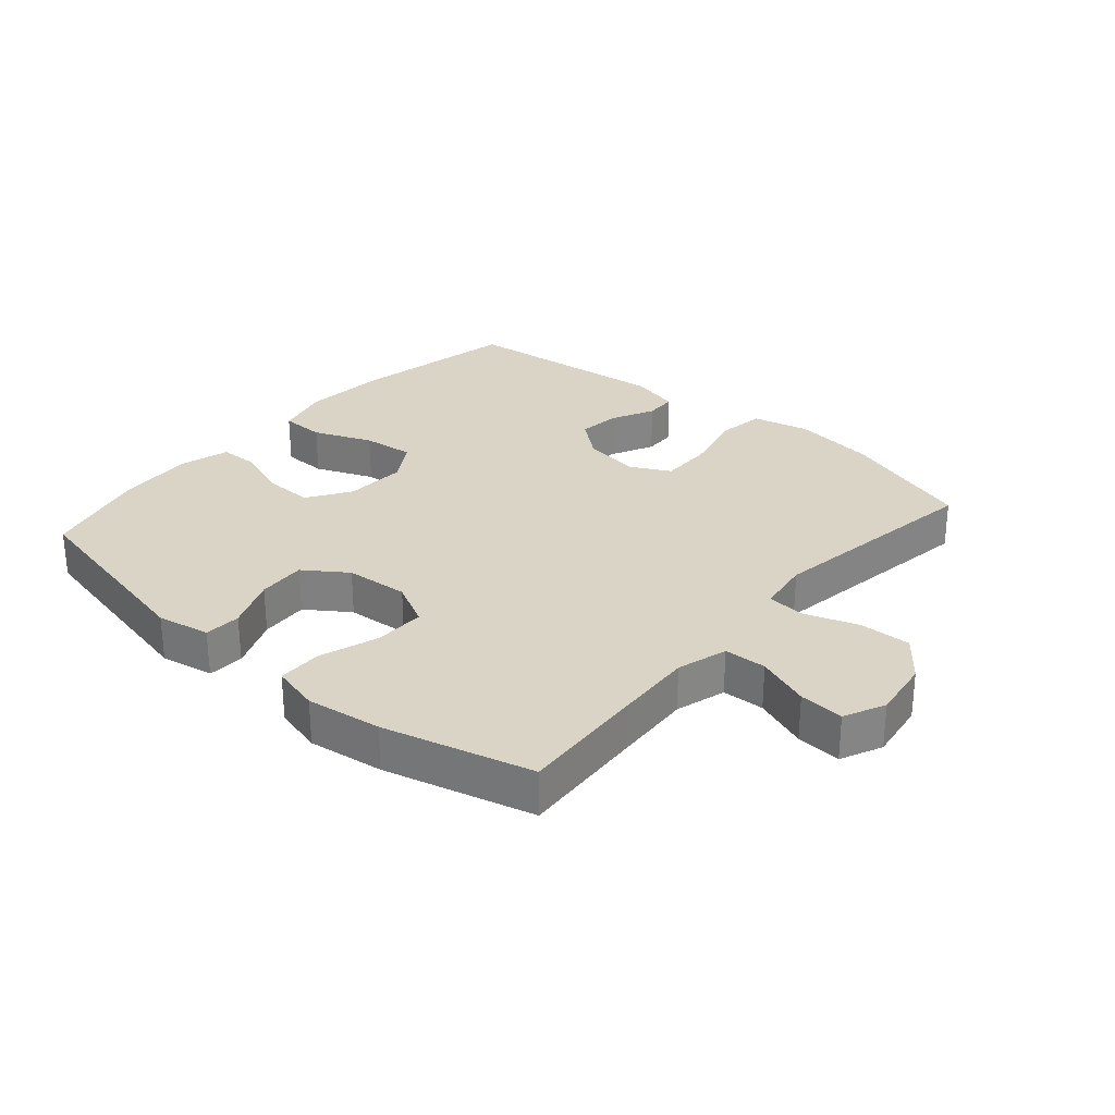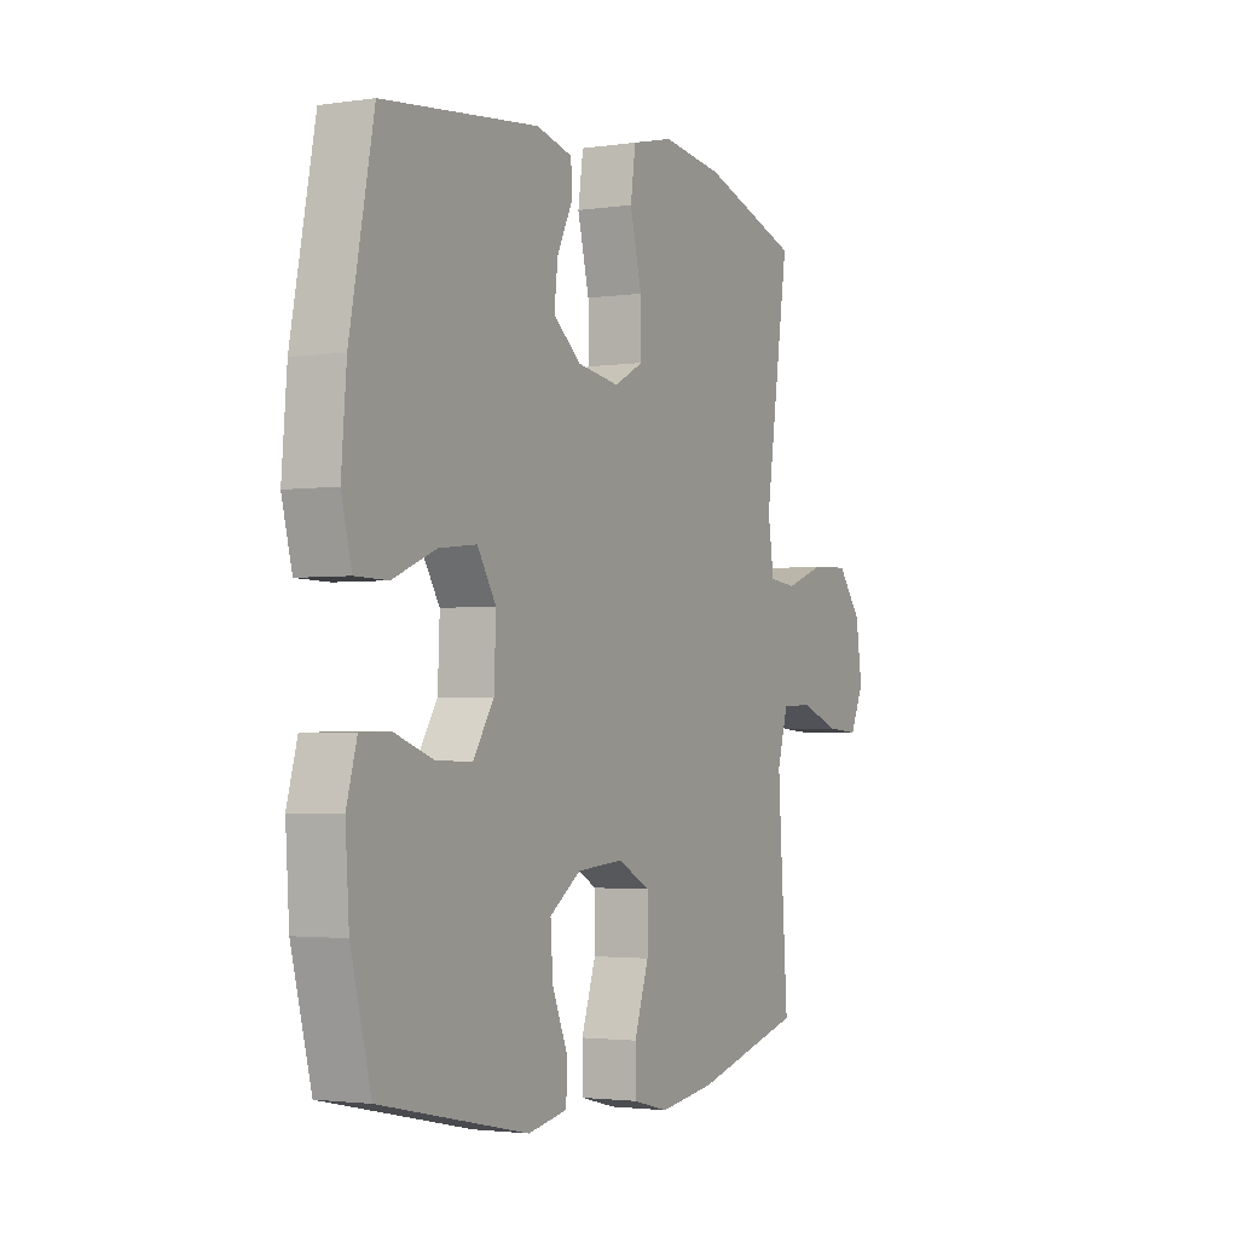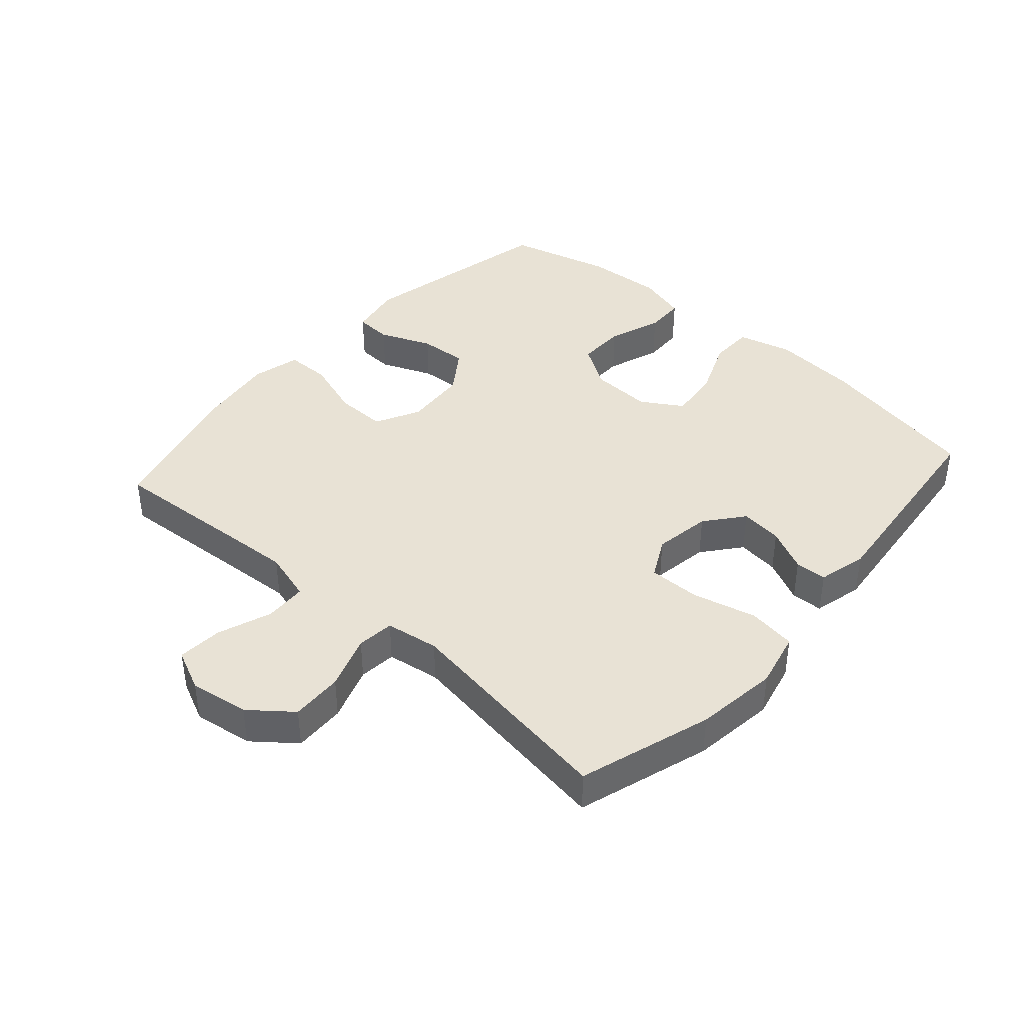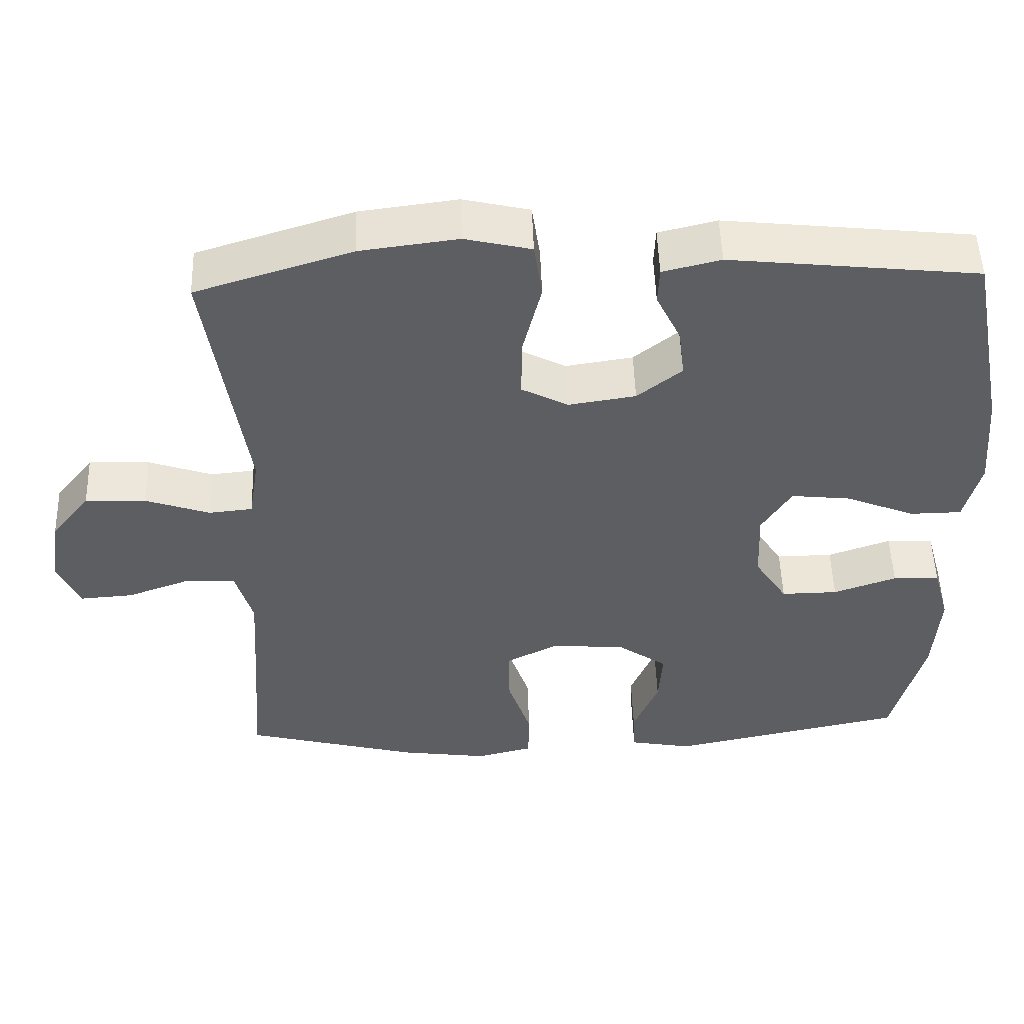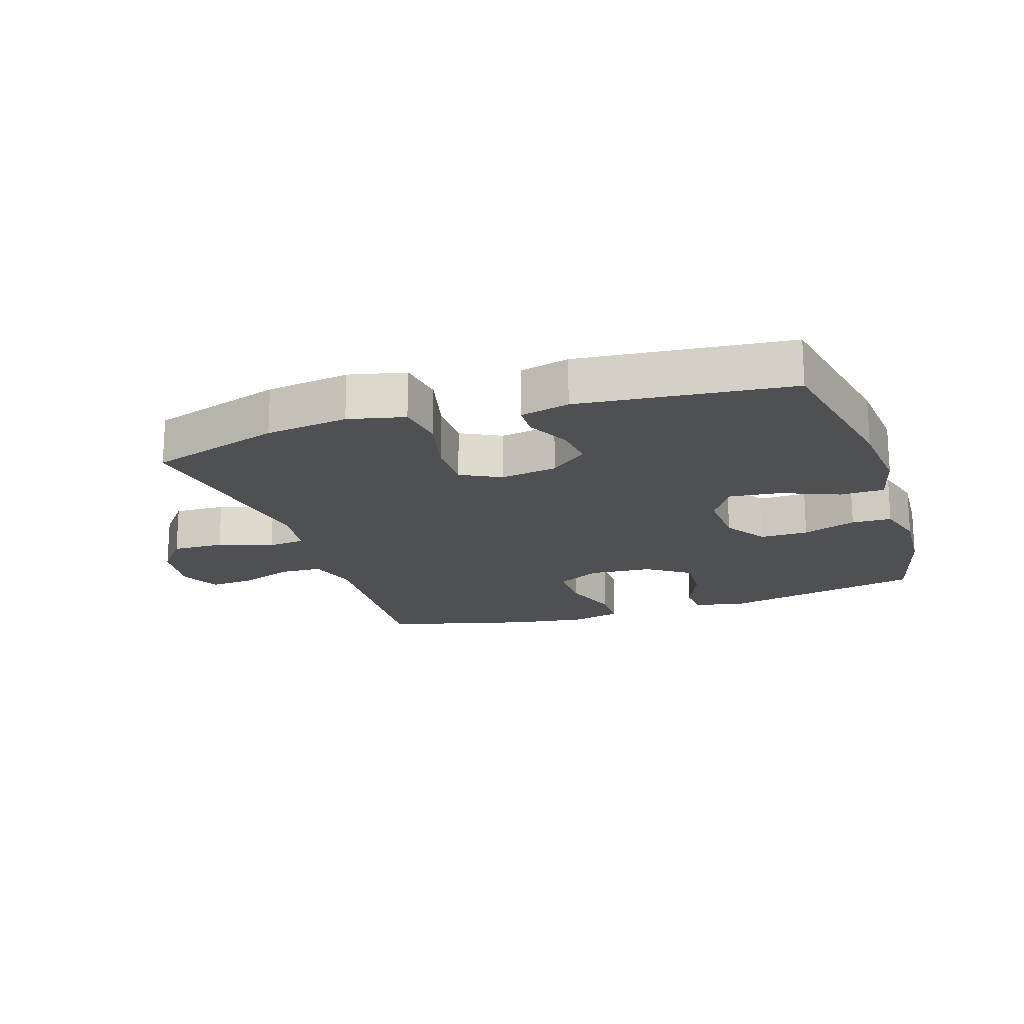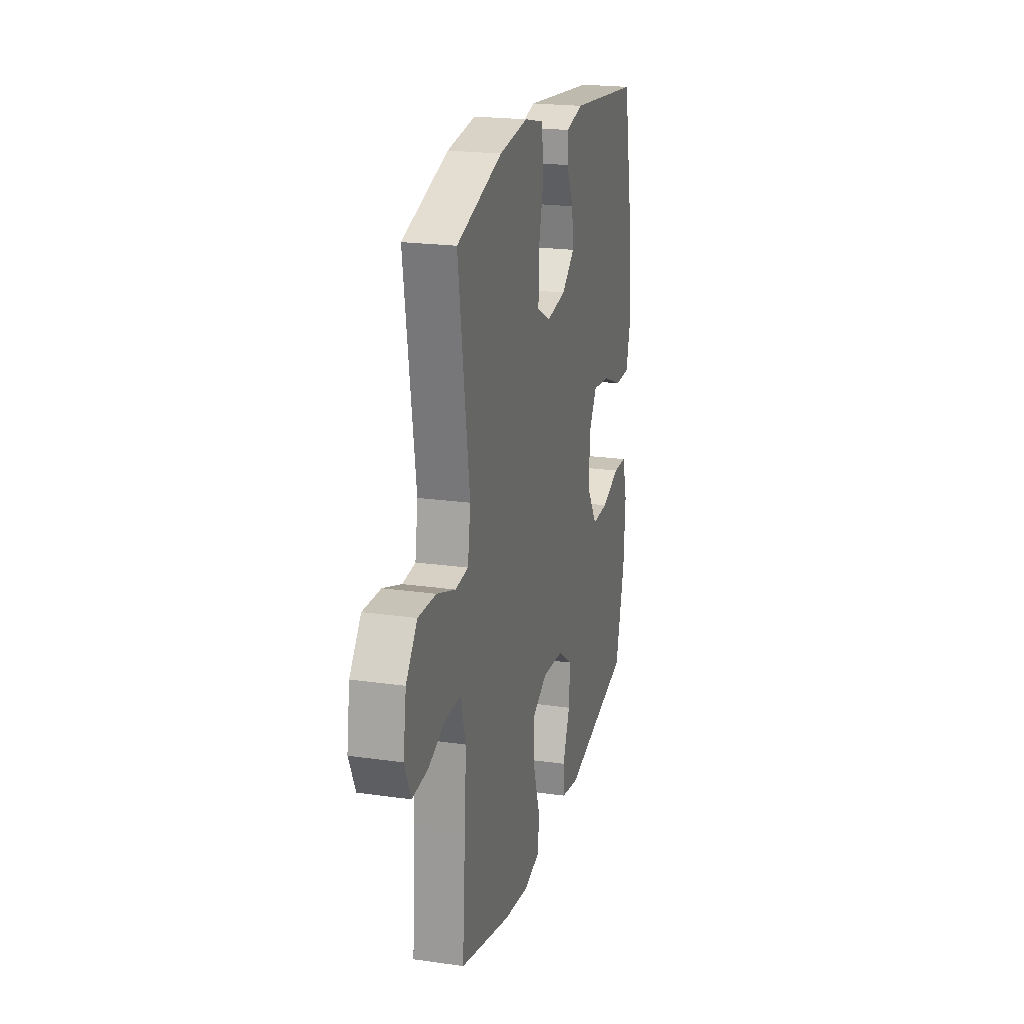
<metadata>
{"format":"obj","ext":"obj","renderer":"f3d","projection":"perspective","resolution":1024,"background":"white","views":[{"elev":28.9,"azim":-139.0,"up":"+Y"},{"elev":-2.5,"azim":117.4,"up":"+Z"},{"elev":40.8,"azim":-48.4,"up":"+Y"},{"elev":51.1,"azim":-1.9,"up":"+Z"},{"elev":-18.5,"azim":18.4,"up":"+Y"},{"elev":21.3,"azim":-75.7,"up":"+Z"}]}
</metadata>
<code>
v -0.5 0.07 0.5
v -0.29 0.07 0.566
v -0.159 0.07 0.583
v -0.07 0.07 0.562
v -0.059 0.07 0.486
v -0.084 0.07 0.385
v -0.085 0.07 0.303
v -0.022 0.07 0.27
v 0.068 0.07 0.284
v 0.128 0.07 0.332
v 0.12 0.07 0.399
v 0.087 0.07 0.467
v 0.089 0.07 0.517
v 0.167 0.07 0.536
v 0.5 0.07 0.5
v 0.551 0.07 0.238
v 0.562 0.07 0.105
v 0.54 0.07 0.019
v 0.47 0.07 0.018
v 0.378 0.07 0.056
v 0.297 0.07 0.065
v 0.257 0.07 0.001
v 0.261 0.07 -0.096
v 0.305 0.07 -0.164
v 0.381 0.07 -0.163
v 0.466 0.07 -0.133
v 0.529 0.07 -0.135
v 0.551 0.07 -0.214
v 0.543 0.07 -0.335
v 0.5 0.07 -0.5
v 0.183 0.07 -0.567
v 0.099 0.07 -0.551
v 0.096 0.07 -0.493
v 0.13 0.07 -0.411
v 0.135 0.07 -0.335
v 0.068 0.07 -0.288
v -0.032 0.07 -0.28
v -0.102 0.07 -0.316
v -0.101 0.07 -0.397
v -0.07 0.07 -0.49
v -0.071 0.07 -0.56
v -0.147 0.07 -0.579
v -0.266 0.07 -0.562
v -0.5 0.07 -0.5
v -0.486 0.07 -0.3
v -0.478 0.07 -0.177
v -0.501 0.07 -0.097
v -0.568 0.07 -0.094
v -0.653 0.07 -0.125
v -0.724 0.07 -0.13
v -0.754 0.07 -0.065
v -0.74 0.07 0.029
v -0.688 0.07 0.094
v -0.606 0.07 0.091
v -0.52 0.07 0.061
v -0.461 0.07 0.067
v -0.448 0.07 0.151
v -0.5 0 0.5
v -0.29 0 0.566
v -0.159 0 0.583
v -0.07 0 0.562
v -0.059 0 0.486
v -0.084 0 0.385
v -0.085 0 0.303
v -0.022 0 0.27
v 0.068 0 0.284
v 0.128 0 0.332
v 0.12 0 0.399
v 0.087 0 0.467
v 0.089 0 0.517
v 0.167 0 0.536
v 0.5 0 0.5
v 0.551 0 0.238
v 0.562 0 0.105
v 0.54 0 0.019
v 0.47 0 0.018
v 0.378 0 0.056
v 0.297 0 0.065
v 0.257 0 0.001
v 0.261 0 -0.096
v 0.305 0 -0.164
v 0.381 0 -0.163
v 0.466 0 -0.133
v 0.529 0 -0.135
v 0.551 0 -0.214
v 0.543 0 -0.335
v 0.5 0 -0.5
v 0.183 0 -0.567
v 0.099 0 -0.551
v 0.096 0 -0.493
v 0.13 0 -0.411
v 0.135 0 -0.335
v 0.068 0 -0.288
v -0.032 0 -0.28
v -0.102 0 -0.316
v -0.101 0 -0.397
v -0.07 0 -0.49
v -0.071 0 -0.56
v -0.147 0 -0.579
v -0.266 0 -0.562
v -0.5 0 -0.5
v -0.486 0 -0.3
v -0.478 0 -0.177
v -0.501 0 -0.097
v -0.568 0 -0.094
v -0.653 0 -0.125
v -0.724 0 -0.13
v -0.754 0 -0.065
v -0.74 0 0.029
v -0.688 0 0.094
v -0.606 0 0.091
v -0.52 0 0.061
v -0.461 0 0.067
v -0.448 0 0.151
f 53 54 55
f 52 53 55
f 51 52 55
f 50 51 55
f 49 50 55
f 48 49 55
f 47 48 55 56
f 46 47 56
f 45 46 56 57
f 44 45 57
f 43 44 57
f 42 43 57
f 41 42 57
f 40 41 57
f 39 40 57
f 32 33 34
f 31 32 34
f 30 31 34
f 29 30 34
f 28 29 34
f 27 28 34
f 26 27 34
f 25 26 34
f 24 25 34 35
f 23 24 35 36
f 18 19 20
f 17 18 20
f 16 17 20
f 15 16 20
f 14 15 20
f 13 14 20
f 12 13 20
f 11 12 20
f 10 11 20 21
f 9 10 21 22
f 4 5 6
f 3 4 6
f 2 3 6
f 1 2 6
f 57 1 6
f 57 6 7
f 38 39 57
f 57 7 8
f 38 57 8
f 37 38 8
f 23 36 37
f 22 23 37
f 9 22 37
f 8 9 37
f 112 111 110
f 112 110 109
f 112 109 108
f 112 108 107
f 112 107 106
f 112 106 105
f 113 112 105 104
f 113 104 103
f 114 113 103 102
f 114 102 101
f 114 101 100
f 114 100 99
f 114 99 98
f 114 98 97
f 114 97 96
f 91 90 89
f 91 89 88
f 91 88 87
f 91 87 86
f 91 86 85
f 91 85 84
f 91 84 83
f 91 83 82
f 92 91 82 81
f 93 92 81 80
f 77 76 75
f 77 75 74
f 77 74 73
f 77 73 72
f 77 72 71
f 77 71 70
f 77 70 69
f 77 69 68
f 78 77 68 67
f 79 78 67 66
f 63 62 61
f 63 61 60
f 63 60 59
f 63 59 58
f 63 58 114
f 64 63 114
f 114 96 95
f 65 64 114
f 65 114 95
f 65 95 94
f 94 93 80
f 94 80 79
f 94 79 66
f 94 66 65
f 1 58 59 2
f 2 59 60 3
f 3 60 61 4
f 4 61 62 5
f 5 62 63 6
f 6 63 64 7
f 7 64 65 8
f 8 65 66 9
f 9 66 67 10
f 10 67 68 11
f 11 68 69 12
f 12 69 70 13
f 13 70 71 14
f 14 71 72 15
f 15 72 73 16
f 16 73 74 17
f 17 74 75 18
f 18 75 76 19
f 19 76 77 20
f 20 77 78 21
f 21 78 79 22
f 22 79 80 23
f 23 80 81 24
f 24 81 82 25
f 25 82 83 26
f 26 83 84 27
f 27 84 85 28
f 28 85 86 29
f 29 86 87 30
f 30 87 88 31
f 31 88 89 32
f 32 89 90 33
f 33 90 91 34
f 34 91 92 35
f 35 92 93 36
f 36 93 94 37
f 37 94 95 38
f 38 95 96 39
f 39 96 97 40
f 40 97 98 41
f 41 98 99 42
f 42 99 100 43
f 43 100 101 44
f 44 101 102 45
f 45 102 103 46
f 46 103 104 47
f 47 104 105 48
f 48 105 106 49
f 49 106 107 50
f 50 107 108 51
f 51 108 109 52
f 52 109 110 53
f 53 110 111 54
f 54 111 112 55
f 55 112 113 56
f 56 113 114 57
f 57 114 58 1

</code>
